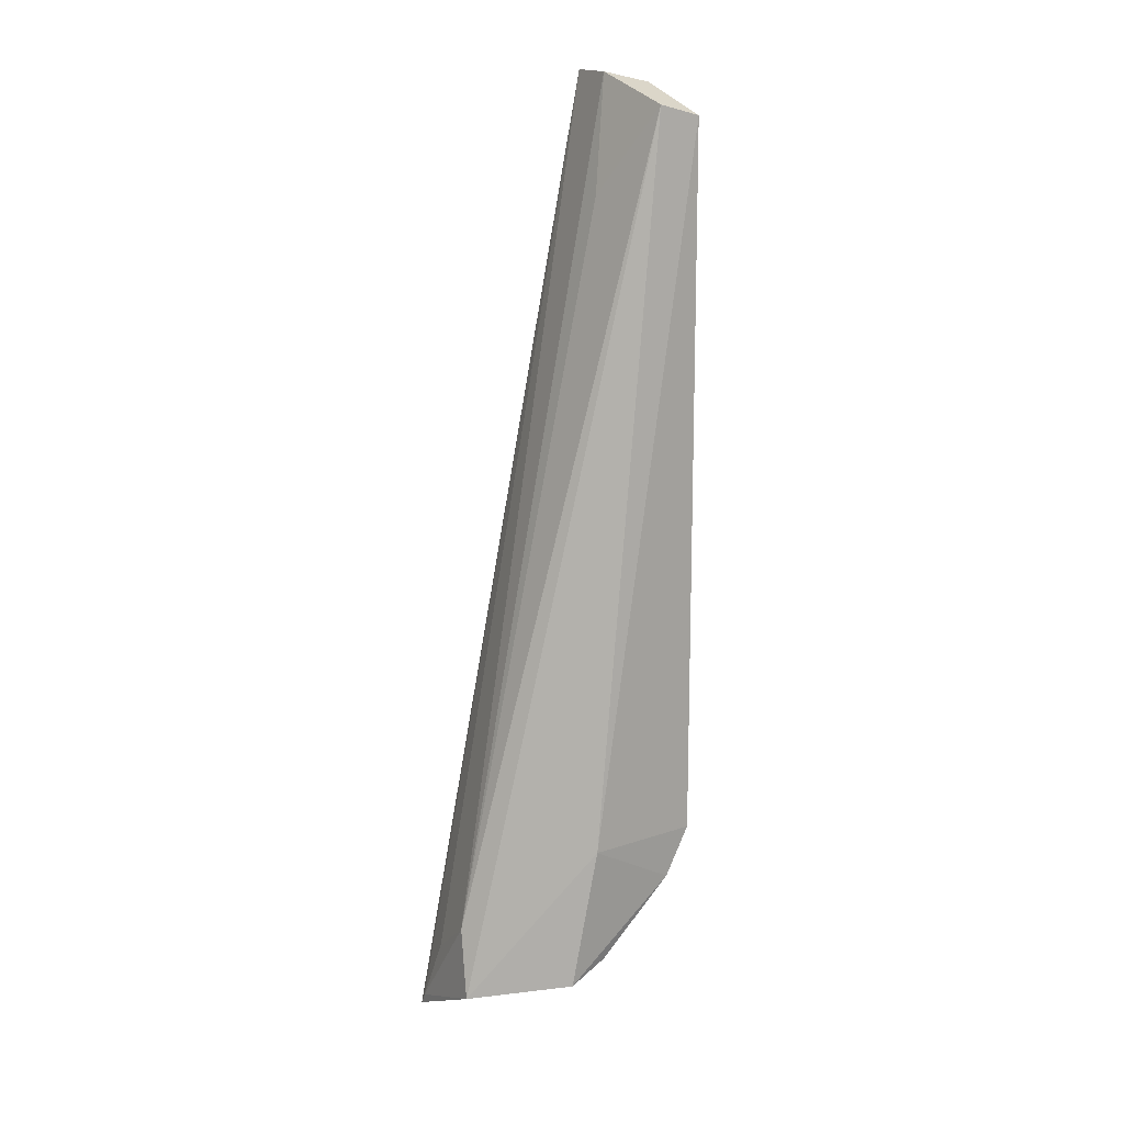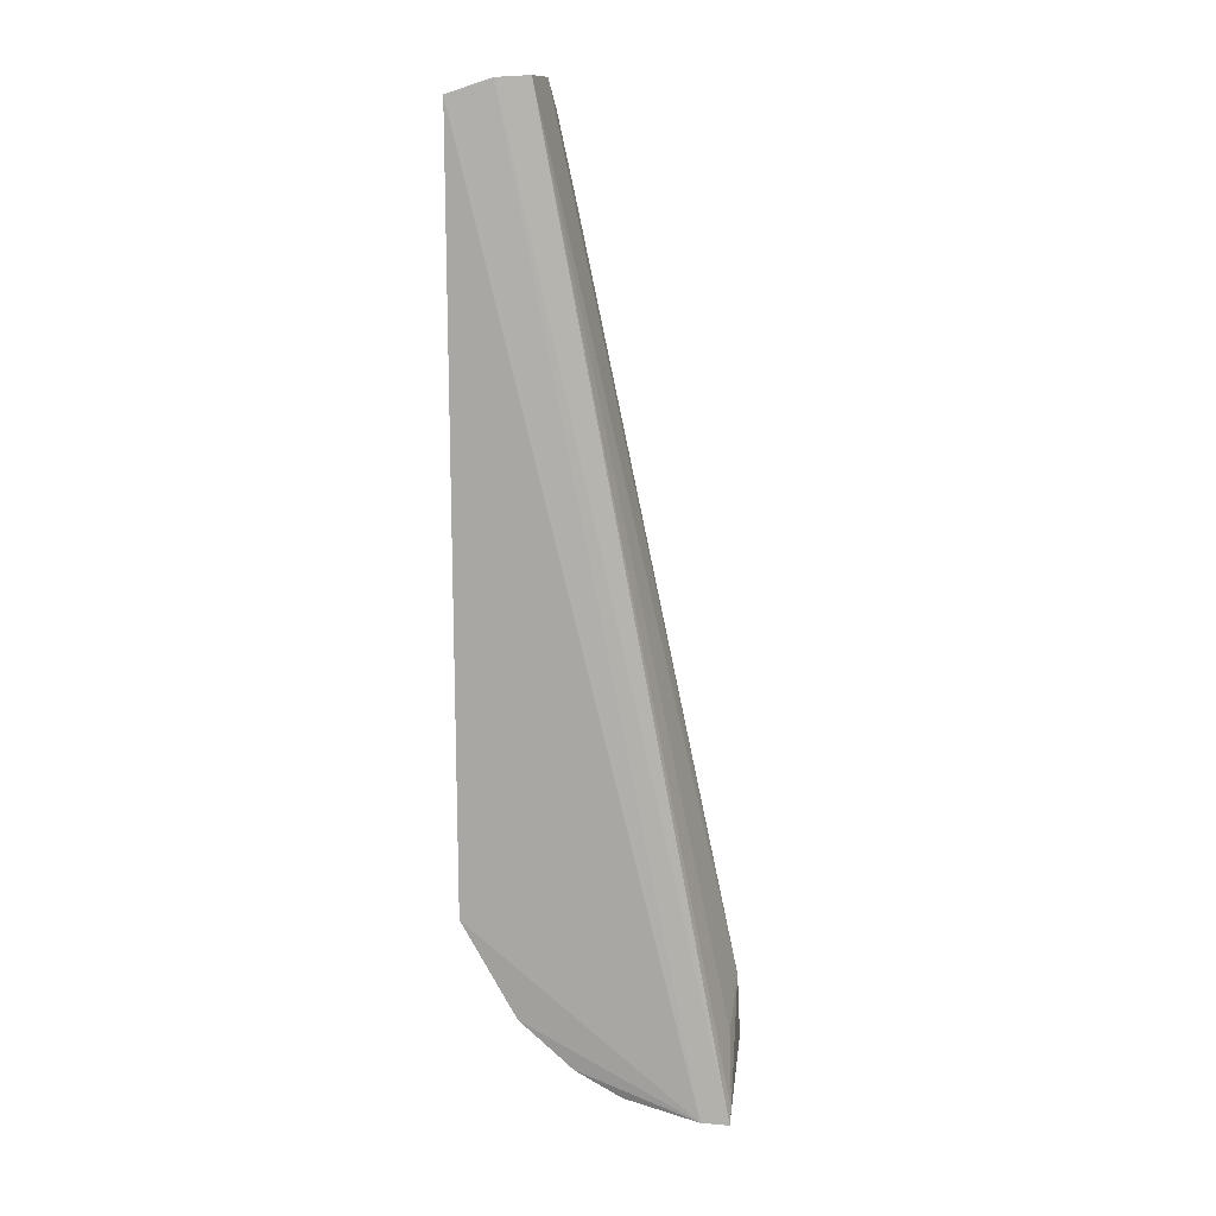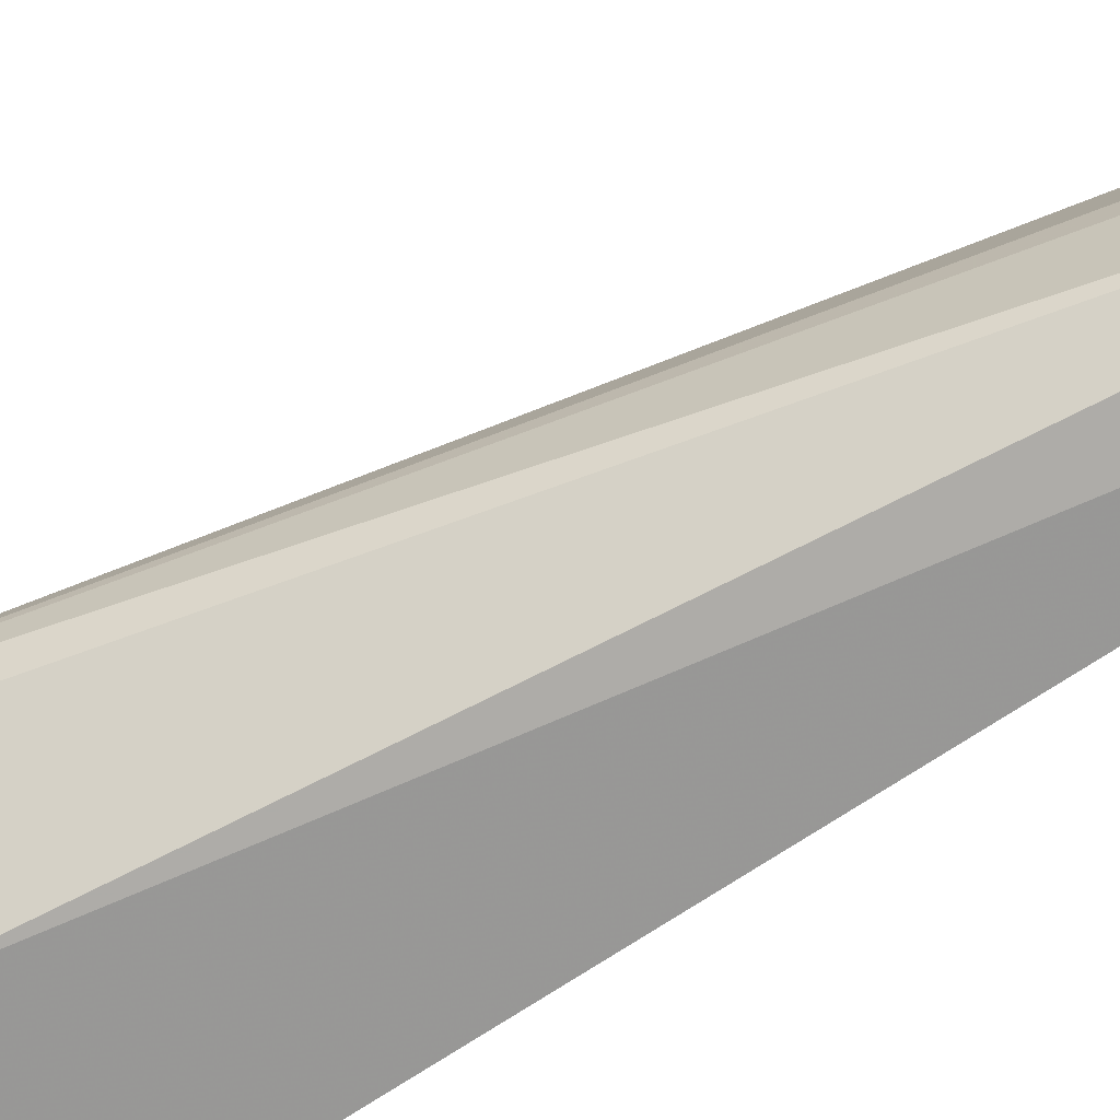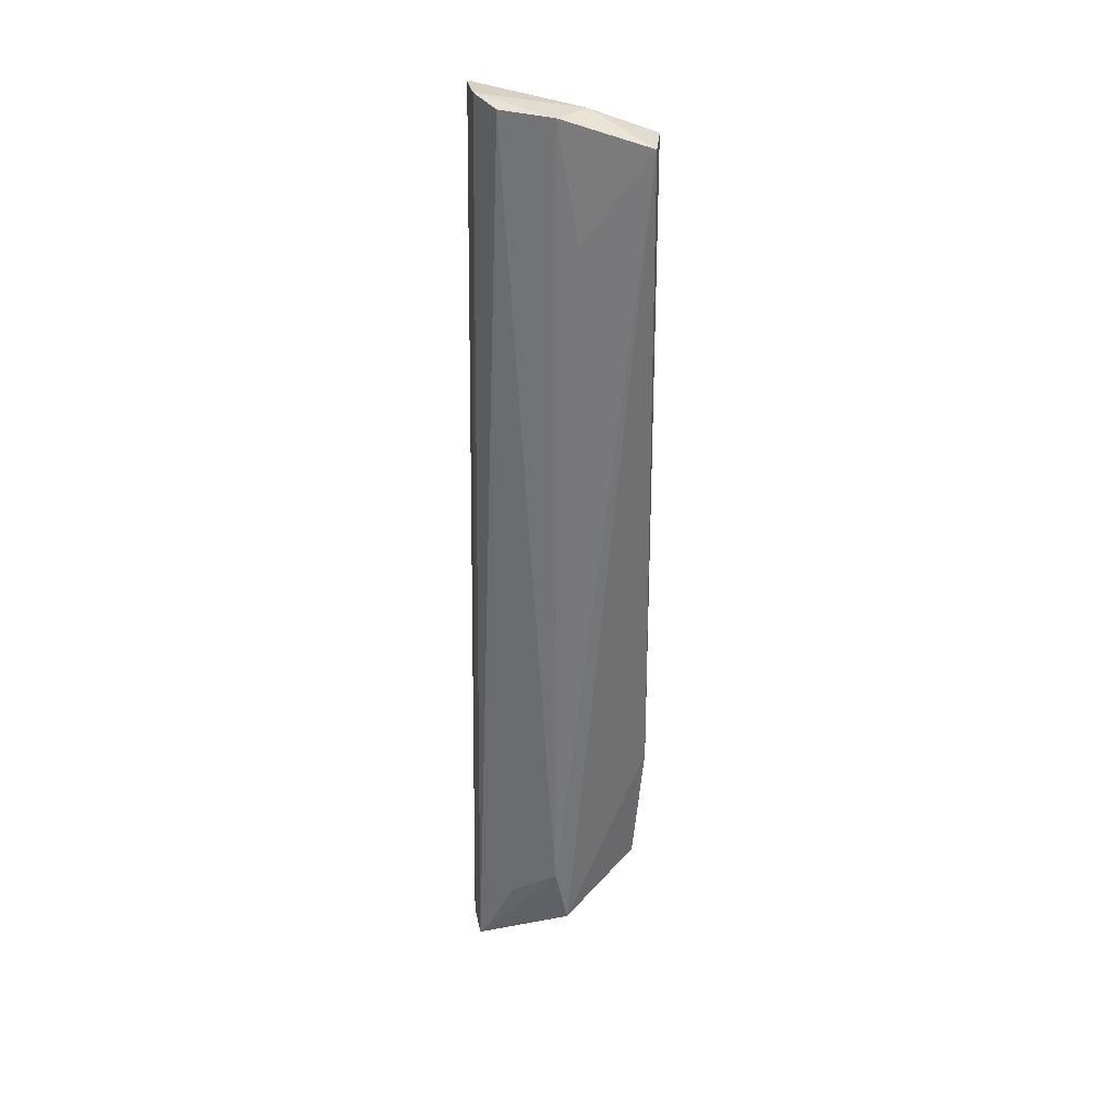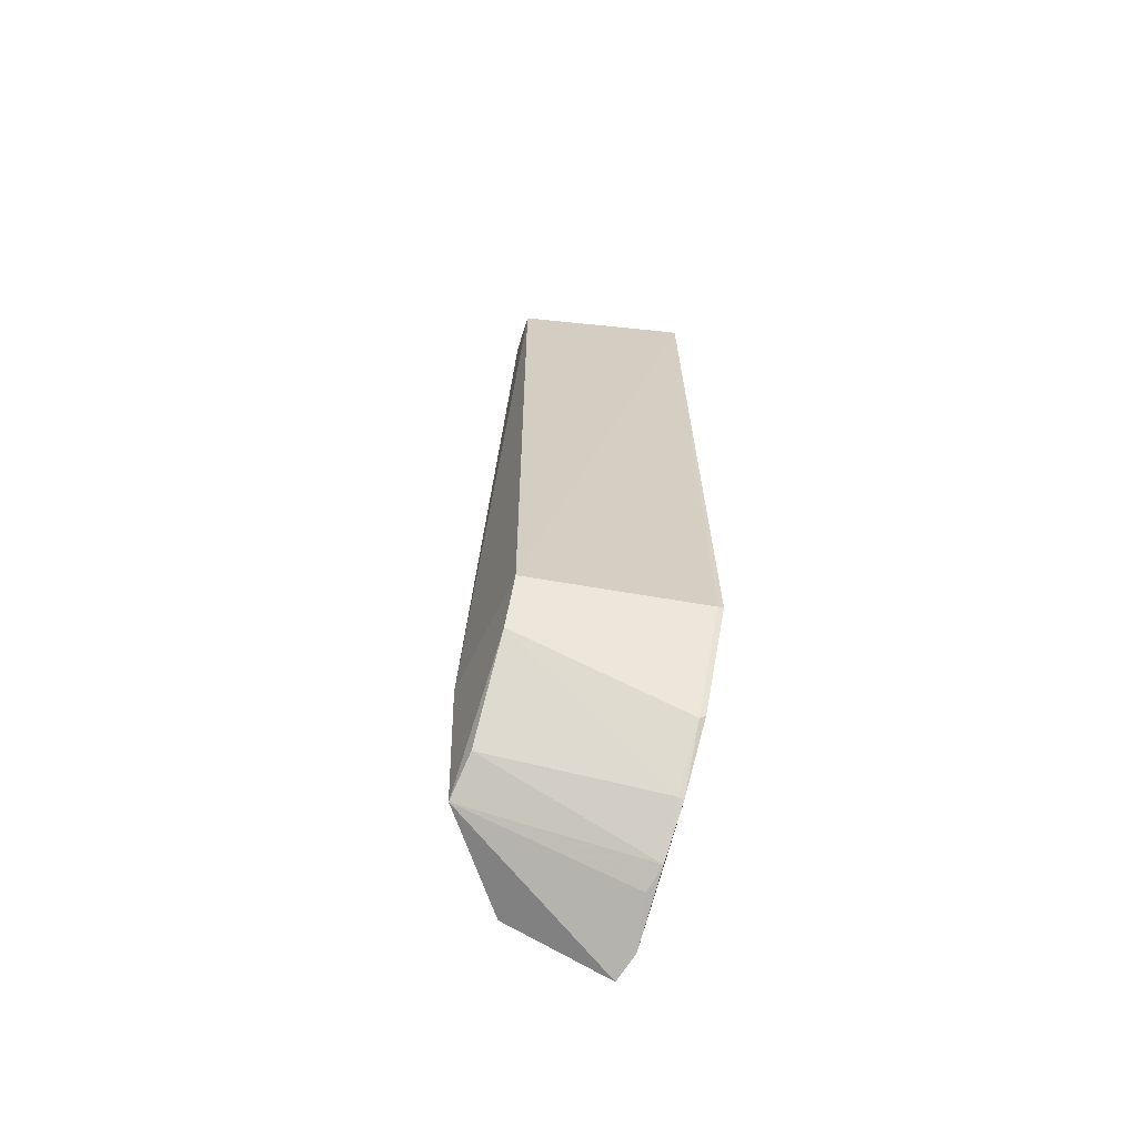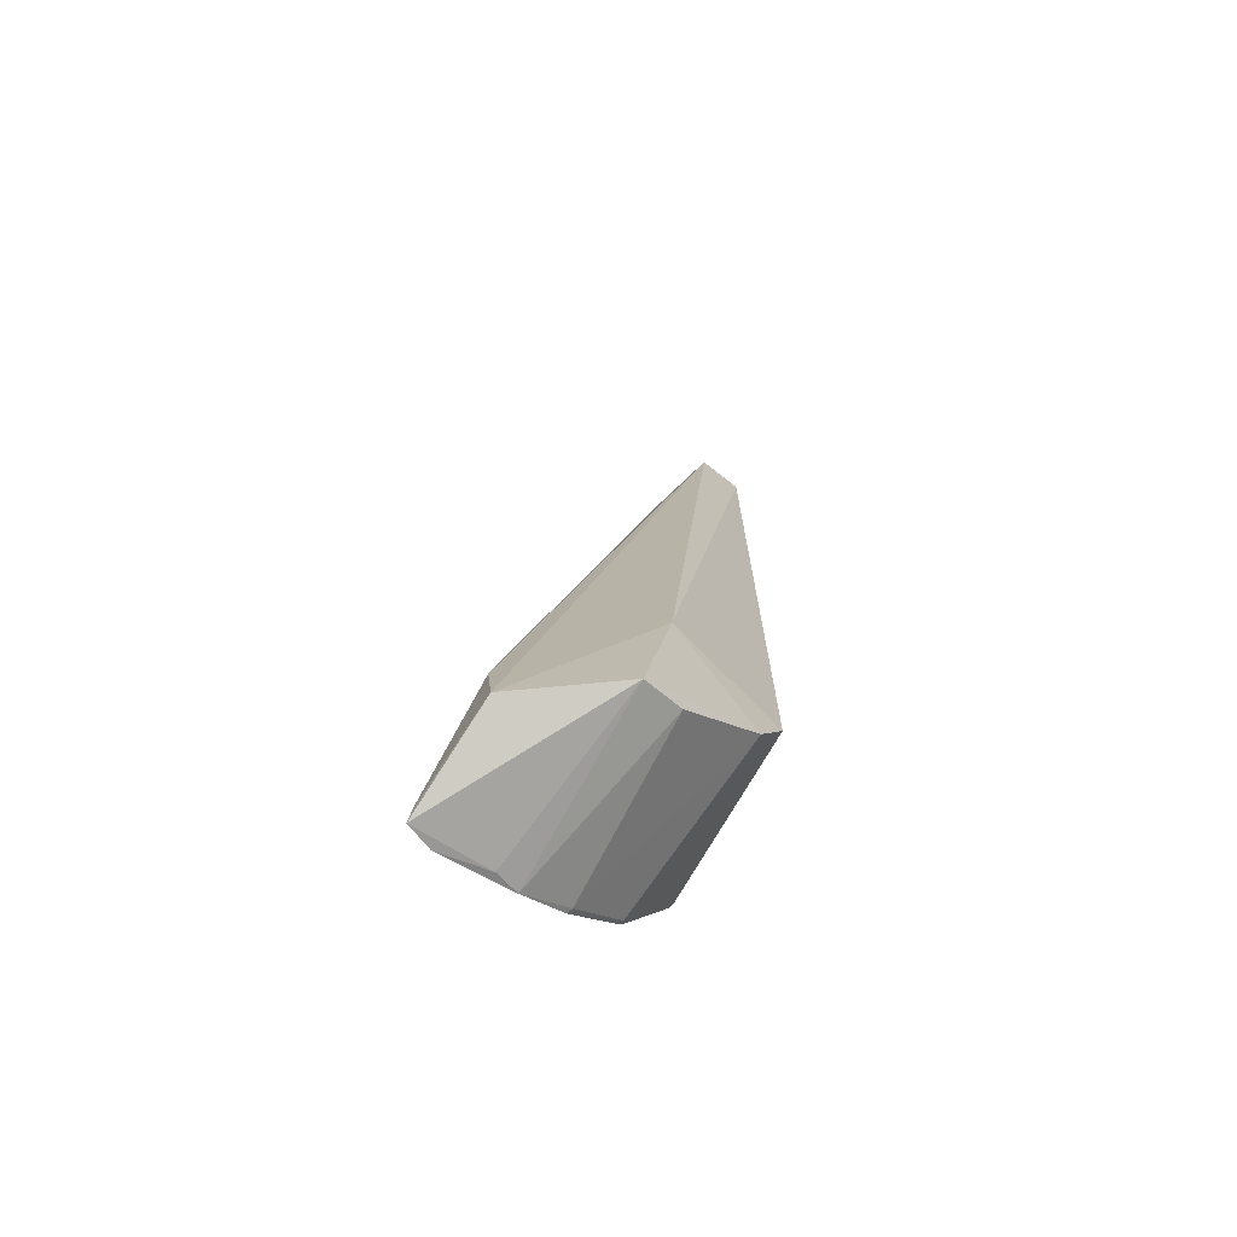
<metadata>
{"format":"obj","ext":"obj","renderer":"f3d","projection":"perspective","resolution":1024,"background":"white","views":[{"elev":13.7,"azim":146.6,"up":"+Y"},{"elev":15.0,"azim":6.6,"up":"+Y"},{"elev":-74.7,"azim":122.7,"up":"+Z"},{"elev":44.6,"azim":94.0,"up":"+Y"},{"elev":-65.3,"azim":-108.1,"up":"+Y"},{"elev":-71.2,"azim":142.4,"up":"+Y"}]}
</metadata>
<code>
v -0.1011 0.03704 0.1378
v -0.07679 -0.07288 0.1378
v -0.09436 0.02362 0.1267
v -0.1026 0.03228 0.1191
v -0.1057 -0.04954 0.1397
v -0.07642 -0.0677 0.1265
v -0.09706 0.03692 0.1292
v -0.0799 -0.07224 0.1388
v -0.1058 0.03544 0.139
v -0.0976 0.03344 0.1192
v -0.1028 -0.04973 0.1194
v -0.09778 0.03721 0.1352
v -0.07671 -0.05963 0.128
v -0.08601 -0.06548 0.1186
v -0.1009 0.03583 0.1263
v -0.1057 -0.04969 0.1391
v -0.07717 -0.06388 0.1336
v -0.0767 -0.07146 0.1369
v -0.08554 -0.07073 0.1378
v -0.08861 -0.04926 0.1175
v -0.1057 0.03549 0.1385
v -0.09961 -0.06099 0.1393
v -0.09981 -0.05525 0.1194
v -0.09358 -0.06674 0.1389
v -0.09943 -0.06138 0.1386
v -0.08839 -0.06993 0.1386
v -0.09076 -0.06355 0.1193
v -0.09371 -0.06657 0.1383
f 8 2 1
f 9 8 1
f 9 5 8
f 10 7 3
f 11 9 4
f 12 7 1
f 12 1 2
f 13 3 7
f 13 10 3
f 13 6 10
f 13 7 12
f 14 6 2
f 15 10 4
f 15 7 10
f 15 1 7
f 16 5 9
f 16 9 11
f 17 13 12
f 18 2 6
f 18 6 13
f 18 13 17
f 18 17 12
f 18 12 2
f 19 14 2
f 19 2 8
f 20 10 6
f 20 6 14
f 20 4 10
f 20 11 4
f 21 15 4
f 21 4 9
f 21 9 1
f 21 1 15
f 22 8 5
f 22 5 16
f 23 20 14
f 23 11 20
f 24 8 22
f 25 22 16
f 25 16 11
f 25 11 23
f 25 24 22
f 26 19 8
f 26 8 24
f 26 14 19
f 27 23 14
f 27 14 26
f 28 27 26
f 28 26 24
f 28 24 25
f 28 25 23
f 28 23 27

</code>
